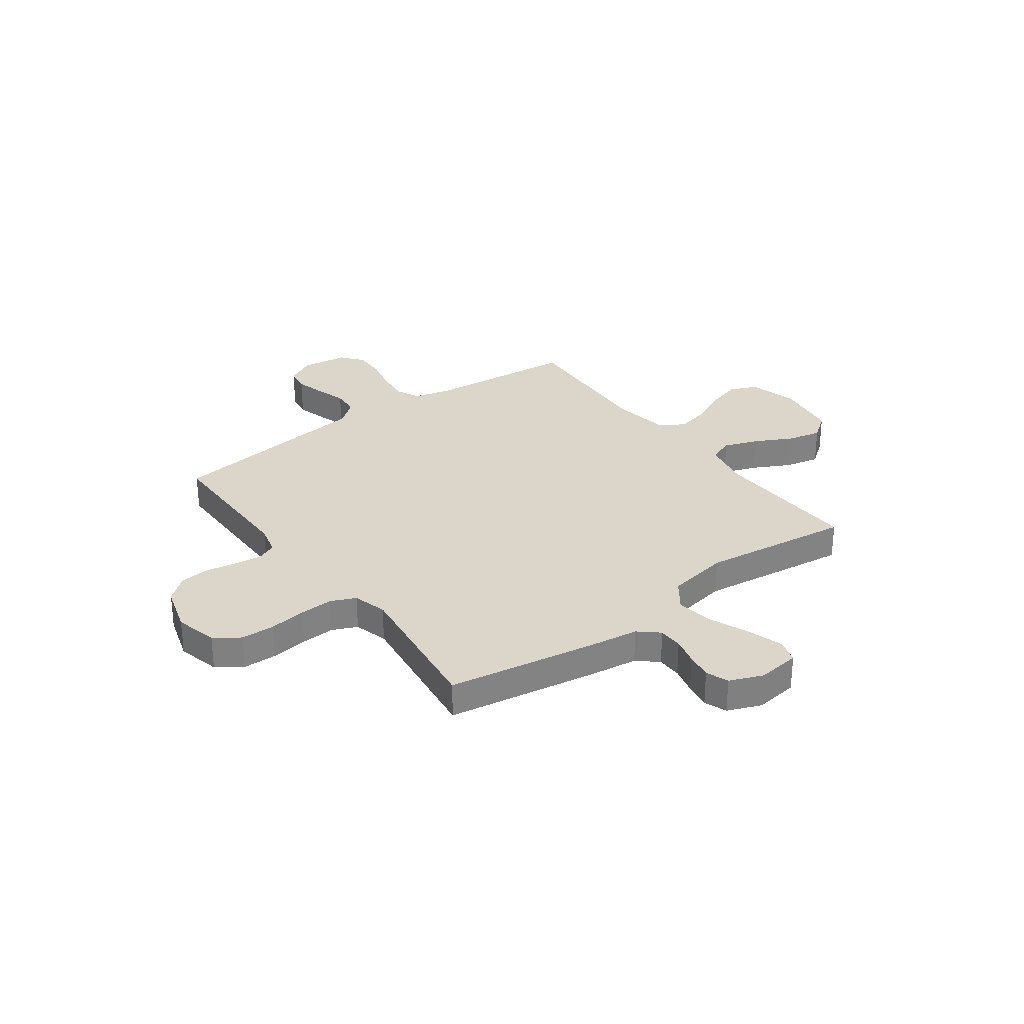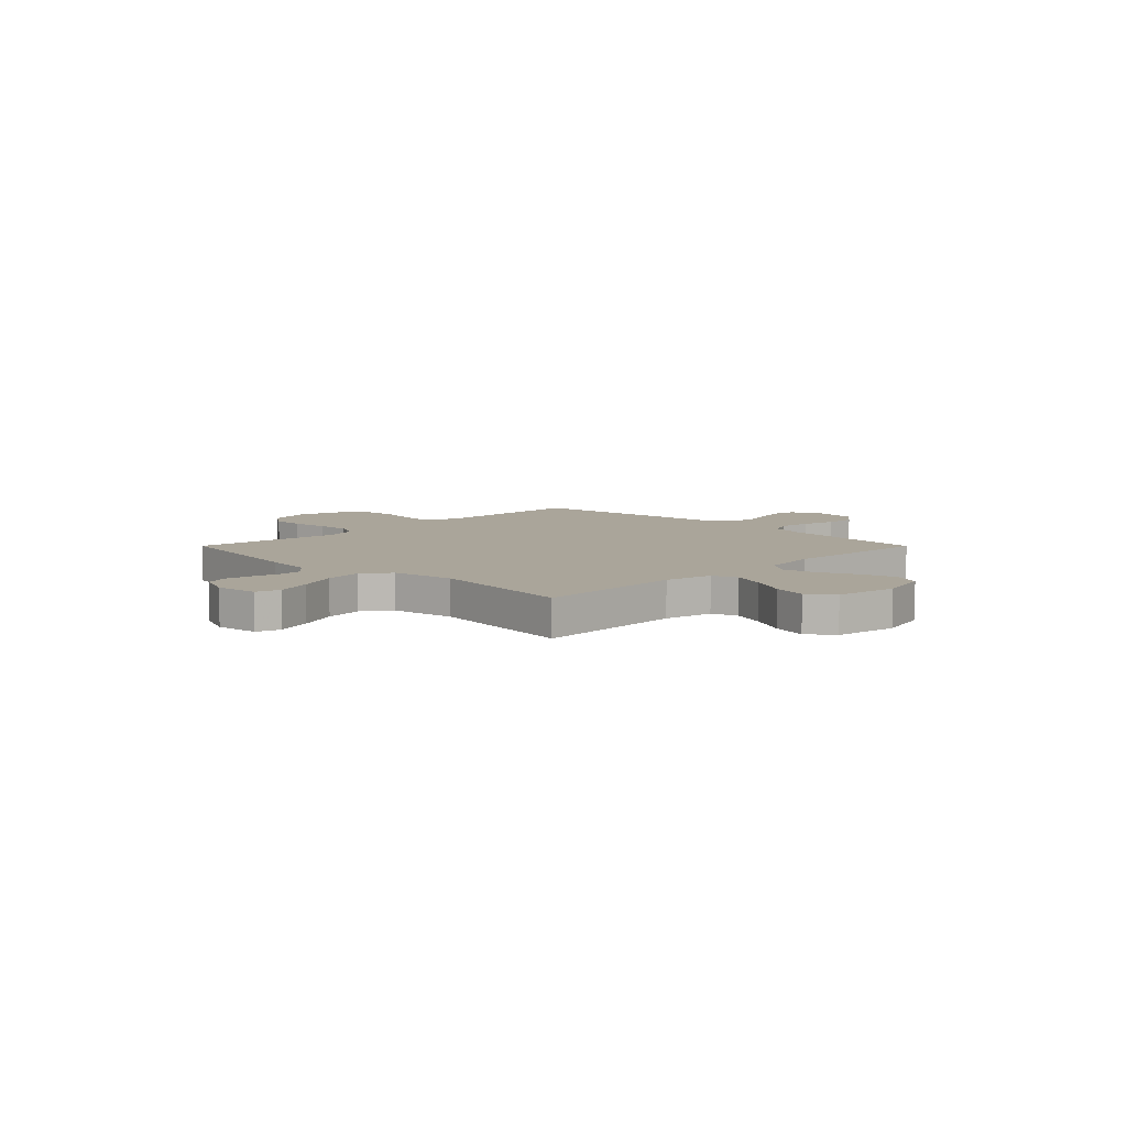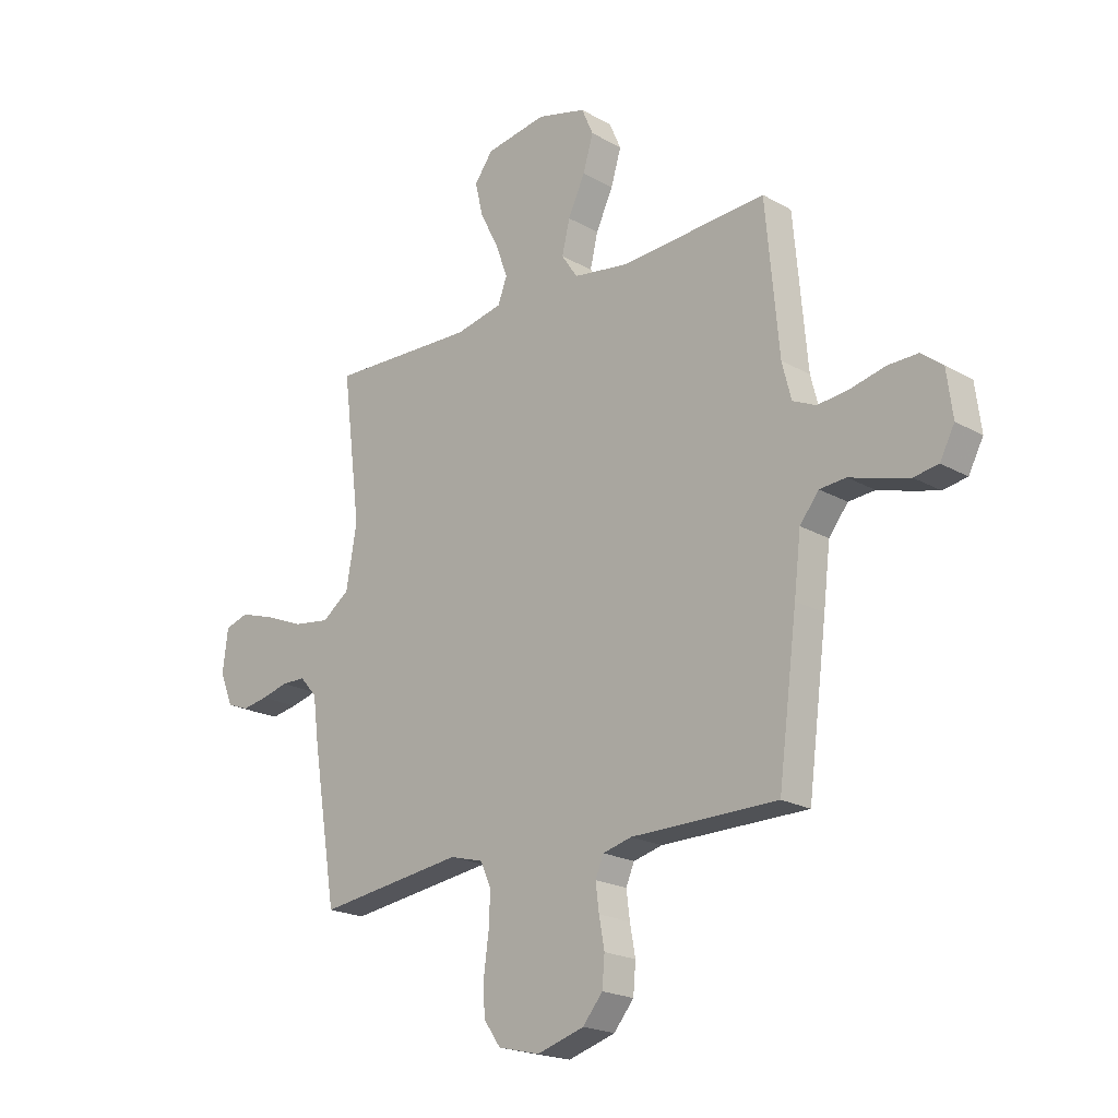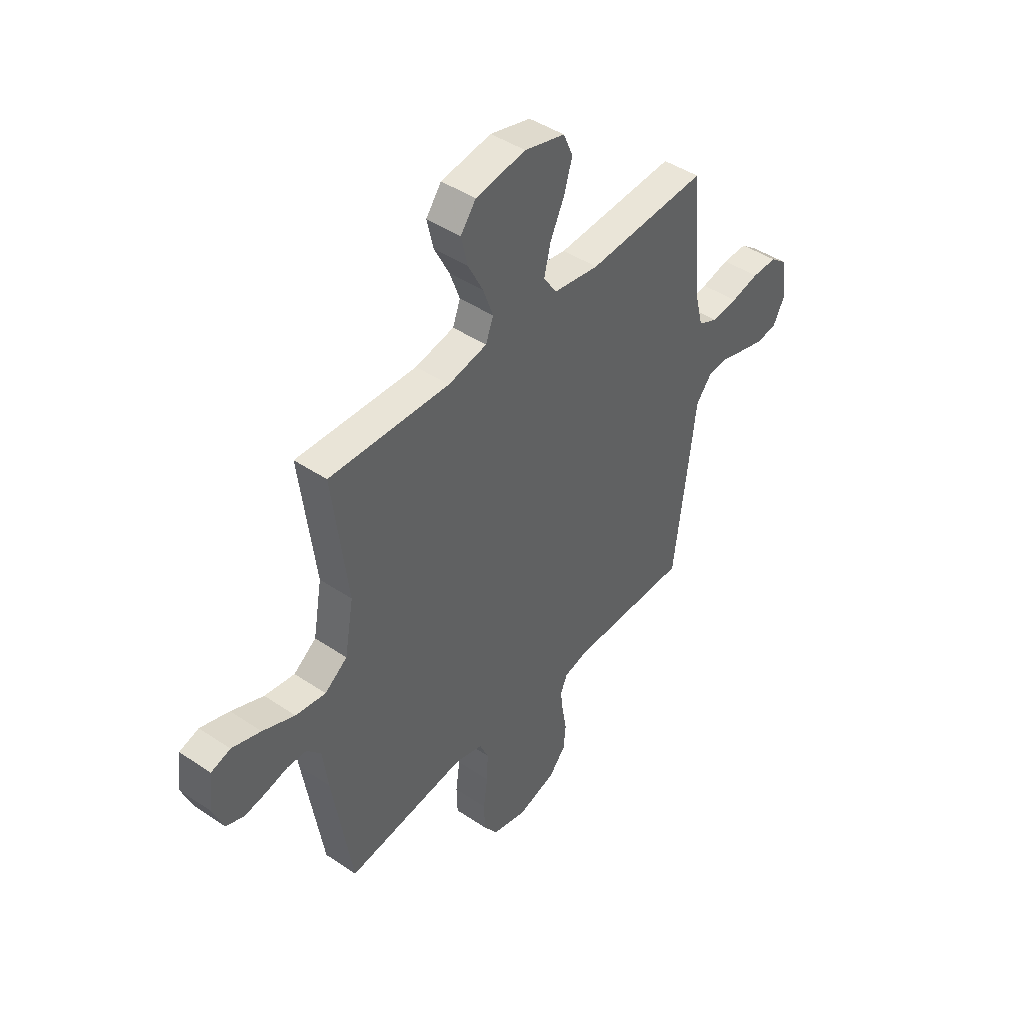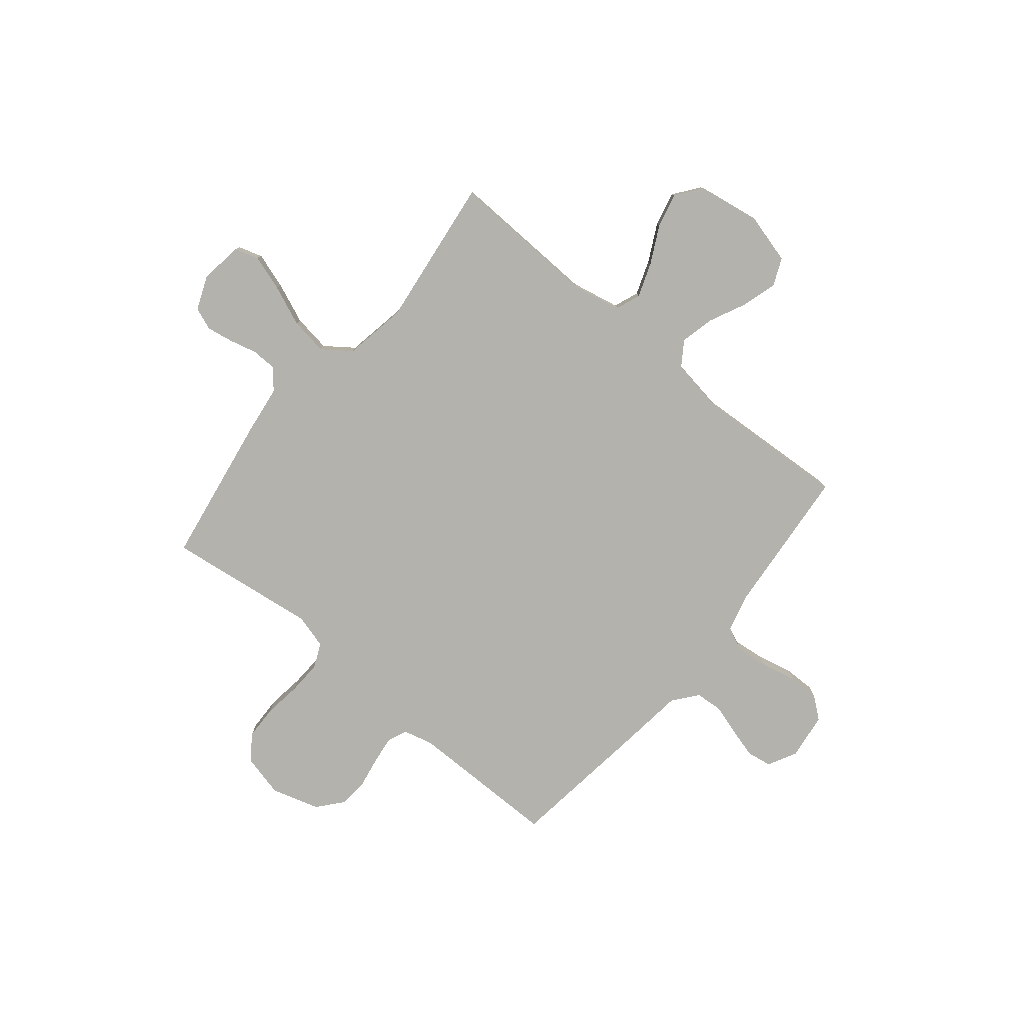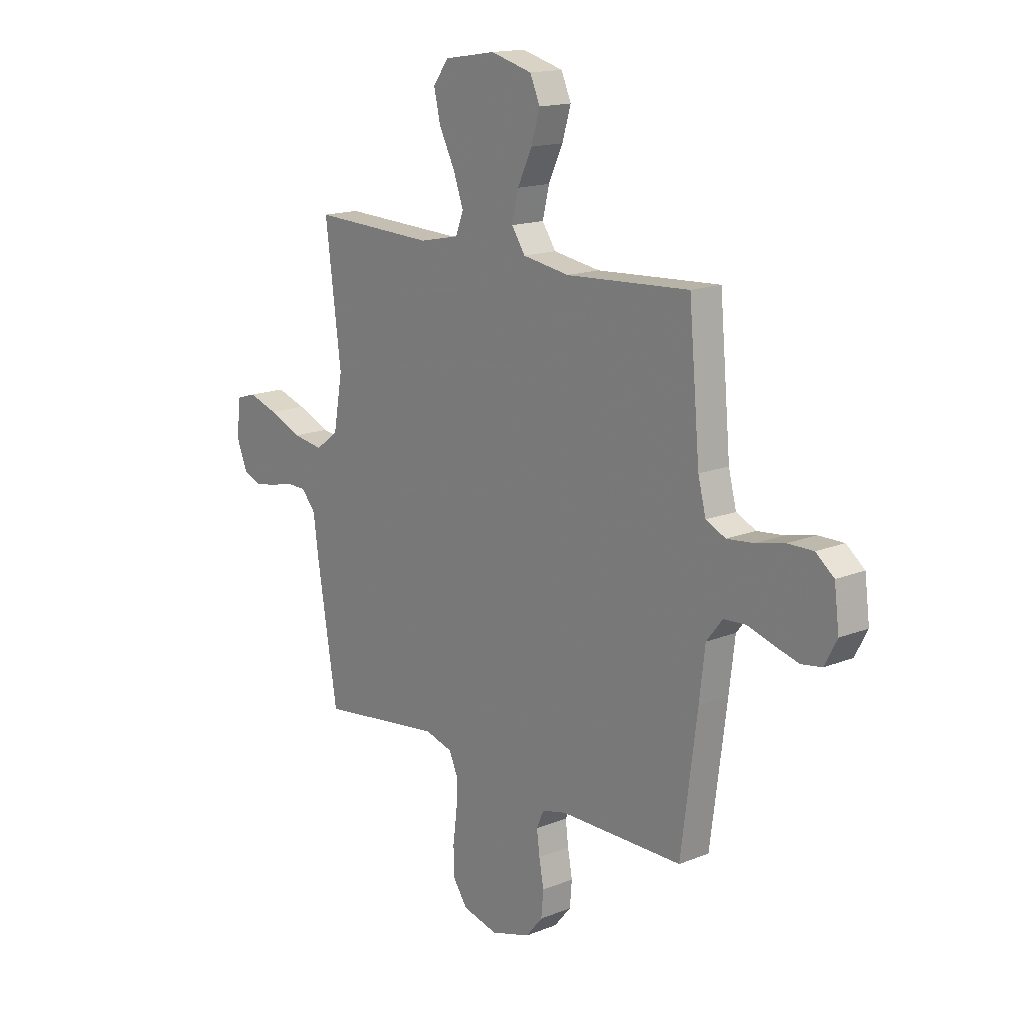
<metadata>
{"format":"obj","ext":"obj","renderer":"f3d","projection":"perspective","resolution":1024,"background":"white","views":[{"elev":30.1,"azim":-126.3,"up":"+Y"},{"elev":7.6,"azim":-44.9,"up":"+Y"},{"elev":-20.6,"azim":44.3,"up":"+Z"},{"elev":44.3,"azim":-51.8,"up":"+Z"},{"elev":-79.5,"azim":-39.5,"up":"+Y"},{"elev":15.8,"azim":50.1,"up":"+Z"}]}
</metadata>
<code>
v -0.5 0.07 0.5
v -0.2 0.07 0.489
v -0.103 0.07 0.509
v -0.084 0.07 0.559
v -0.109 0.07 0.628
v -0.147 0.07 0.702
v -0.163 0.07 0.771
v -0.125 0.07 0.822
v 0 0.07 0.842
v 0.101 0.07 0.815
v 0.125 0.07 0.76
v 0.104 0.07 0.69
v 0.069 0.07 0.616
v 0.053 0.07 0.549
v 0.086 0.07 0.5
v 0.2 0.07 0.482
v 0.5 0.07 0.5
v 0.527 0.07 0.2
v 0.546 0.07 0.126
v 0.594 0.07 0.104
v 0.659 0.07 0.111
v 0.729 0.07 0.127
v 0.791 0.07 0.128
v 0.835 0.07 0.093
v 0.847 0.07 0
v 0.817 0.07 -0.057
v 0.767 0.07 -0.065
v 0.708 0.07 -0.049
v 0.646 0.07 -0.03
v 0.592 0.07 -0.034
v 0.553 0.07 -0.083
v 0.539 0.07 -0.2
v 0.5 0.07 -0.5
v 0.2 0.07 -0.501
v 0.141 0.07 -0.516
v 0.124 0.07 -0.556
v 0.131 0.07 -0.611
v 0.142 0.07 -0.672
v 0.137 0.07 -0.732
v 0.096 0.07 -0.781
v 0 0.07 -0.81
v -0.086 0.07 -0.789
v -0.121 0.07 -0.739
v -0.123 0.07 -0.671
v -0.113 0.07 -0.597
v -0.11 0.07 -0.529
v -0.132 0.07 -0.48
v -0.2 0.07 -0.461
v -0.5 0.07 -0.5
v -0.549 0.07 -0.2
v -0.562 0.07 -0.102
v -0.597 0.07 -0.062
v -0.646 0.07 -0.061
v -0.701 0.07 -0.075
v -0.754 0.07 -0.084
v -0.799 0.07 -0.067
v -0.826 0.07 0
v -0.815 0.07 0.086
v -0.767 0.07 0.101
v -0.695 0.07 0.078
v -0.615 0.07 0.045
v -0.54 0.07 0.034
v -0.484 0.07 0.075
v -0.462 0.07 0.2
v -0.5 0 0.5
v -0.2 0 0.489
v -0.103 0 0.509
v -0.084 0 0.559
v -0.109 0 0.628
v -0.147 0 0.702
v -0.163 0 0.771
v -0.125 0 0.822
v 0 0 0.842
v 0.101 0 0.815
v 0.125 0 0.76
v 0.104 0 0.69
v 0.069 0 0.616
v 0.053 0 0.549
v 0.086 0 0.5
v 0.2 0 0.482
v 0.5 0 0.5
v 0.527 0 0.2
v 0.546 0 0.126
v 0.594 0 0.104
v 0.659 0 0.111
v 0.729 0 0.127
v 0.791 0 0.128
v 0.835 0 0.093
v 0.847 0 0
v 0.817 0 -0.057
v 0.767 0 -0.065
v 0.708 0 -0.049
v 0.646 0 -0.03
v 0.592 0 -0.034
v 0.553 0 -0.083
v 0.539 0 -0.2
v 0.5 0 -0.5
v 0.2 0 -0.501
v 0.141 0 -0.516
v 0.124 0 -0.556
v 0.131 0 -0.611
v 0.142 0 -0.672
v 0.137 0 -0.732
v 0.096 0 -0.781
v 0 0 -0.81
v -0.086 0 -0.789
v -0.121 0 -0.739
v -0.123 0 -0.671
v -0.113 0 -0.597
v -0.11 0 -0.529
v -0.132 0 -0.48
v -0.2 0 -0.461
v -0.5 0 -0.5
v -0.549 0 -0.2
v -0.562 0 -0.102
v -0.597 0 -0.062
v -0.646 0 -0.061
v -0.701 0 -0.075
v -0.754 0 -0.084
v -0.799 0 -0.067
v -0.826 0 0
v -0.815 0 0.086
v -0.767 0 0.101
v -0.695 0 0.078
v -0.615 0 0.045
v -0.54 0 0.034
v -0.484 0 0.075
v -0.462 0 0.2
f 59 60 61
f 58 59 61
f 57 58 61
f 56 57 61
f 55 56 61
f 54 55 61
f 53 54 61
f 52 53 61 62
f 51 52 62 63
f 50 51 63
f 49 50 63
f 48 49 63
f 43 44 45
f 42 43 45
f 41 42 45
f 40 41 45
f 39 40 45
f 38 39 45
f 37 38 45
f 36 37 45 46
f 35 36 46 47
f 31 32 33 34
f 48 63 64
f 47 48 64
f 35 47 64
f 34 35 64
f 31 34 64
f 30 31 64
f 27 28 29
f 26 27 29
f 25 26 29
f 24 25 29
f 23 24 29
f 22 23 29
f 21 22 29
f 16 17 18
f 15 16 18 19
f 11 12 13
f 10 11 13
f 9 10 13
f 8 9 13
f 7 8 13
f 6 7 13
f 5 6 13
f 4 5 13 14
f 3 4 14 15
f 64 1 2
f 30 64 2
f 29 30 2
f 20 21 29
f 19 20 29
f 15 19 29
f 3 15 29
f 2 3 29
f 125 124 123
f 125 123 122
f 125 122 121
f 125 121 120
f 125 120 119
f 125 119 118
f 125 118 117
f 126 125 117 116
f 127 126 116 115
f 127 115 114
f 127 114 113
f 127 113 112
f 109 108 107
f 109 107 106
f 109 106 105
f 109 105 104
f 109 104 103
f 109 103 102
f 109 102 101
f 110 109 101 100
f 111 110 100 99
f 98 97 96 95
f 128 127 112
f 128 112 111
f 128 111 99
f 128 99 98
f 128 98 95
f 128 95 94
f 93 92 91
f 93 91 90
f 93 90 89
f 93 89 88
f 93 88 87
f 93 87 86
f 93 86 85
f 82 81 80
f 83 82 80 79
f 77 76 75
f 77 75 74
f 77 74 73
f 77 73 72
f 77 72 71
f 77 71 70
f 77 70 69
f 78 77 69 68
f 79 78 68 67
f 66 65 128
f 66 128 94
f 66 94 93
f 93 85 84
f 93 84 83
f 93 83 79
f 93 79 67
f 93 67 66
f 1 65 66 2
f 2 66 67 3
f 3 67 68 4
f 4 68 69 5
f 5 69 70 6
f 6 70 71 7
f 7 71 72 8
f 8 72 73 9
f 9 73 74 10
f 10 74 75 11
f 11 75 76 12
f 12 76 77 13
f 13 77 78 14
f 14 78 79 15
f 15 79 80 16
f 16 80 81 17
f 17 81 82 18
f 18 82 83 19
f 19 83 84 20
f 20 84 85 21
f 21 85 86 22
f 22 86 87 23
f 23 87 88 24
f 24 88 89 25
f 25 89 90 26
f 26 90 91 27
f 27 91 92 28
f 28 92 93 29
f 29 93 94 30
f 30 94 95 31
f 31 95 96 32
f 32 96 97 33
f 33 97 98 34
f 34 98 99 35
f 35 99 100 36
f 36 100 101 37
f 37 101 102 38
f 38 102 103 39
f 39 103 104 40
f 40 104 105 41
f 41 105 106 42
f 42 106 107 43
f 43 107 108 44
f 44 108 109 45
f 45 109 110 46
f 46 110 111 47
f 47 111 112 48
f 48 112 113 49
f 49 113 114 50
f 50 114 115 51
f 51 115 116 52
f 52 116 117 53
f 53 117 118 54
f 54 118 119 55
f 55 119 120 56
f 56 120 121 57
f 57 121 122 58
f 58 122 123 59
f 59 123 124 60
f 60 124 125 61
f 61 125 126 62
f 62 126 127 63
f 63 127 128 64
f 64 128 65 1

</code>
